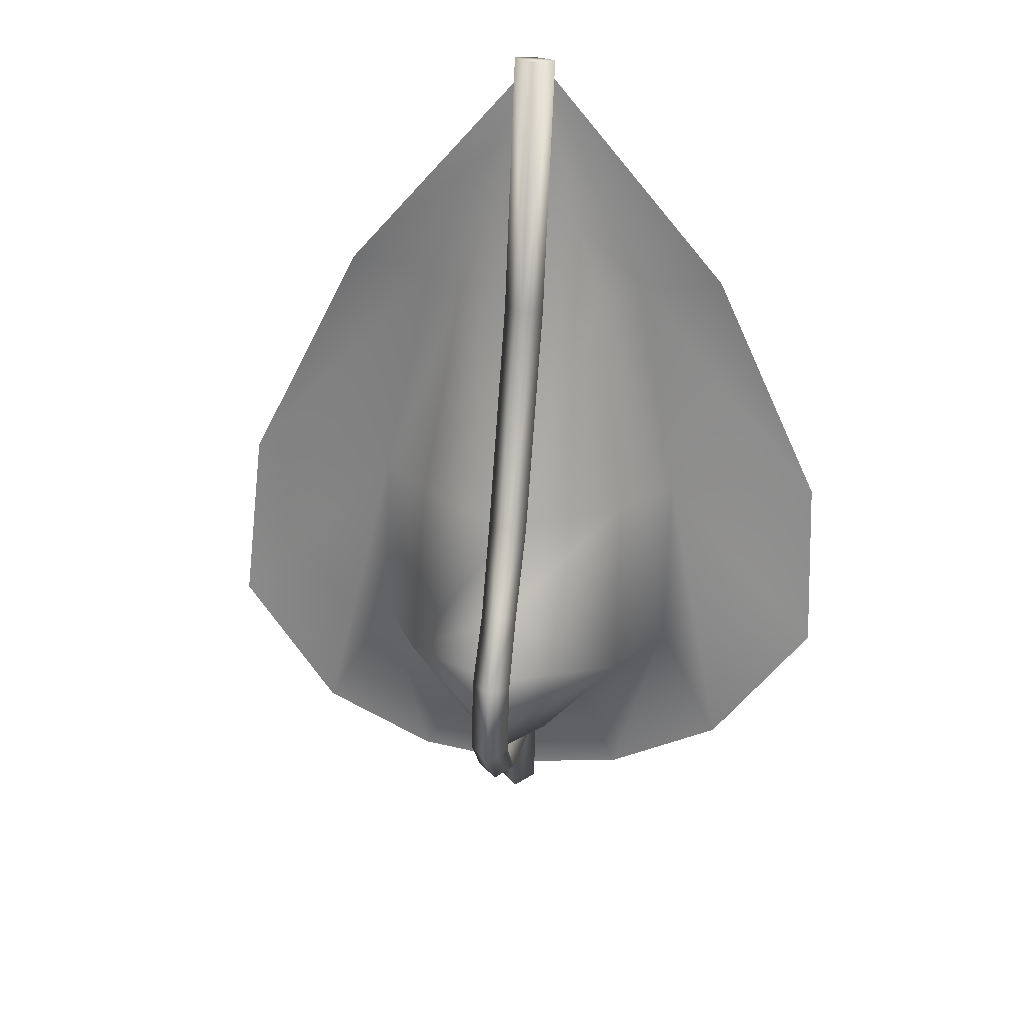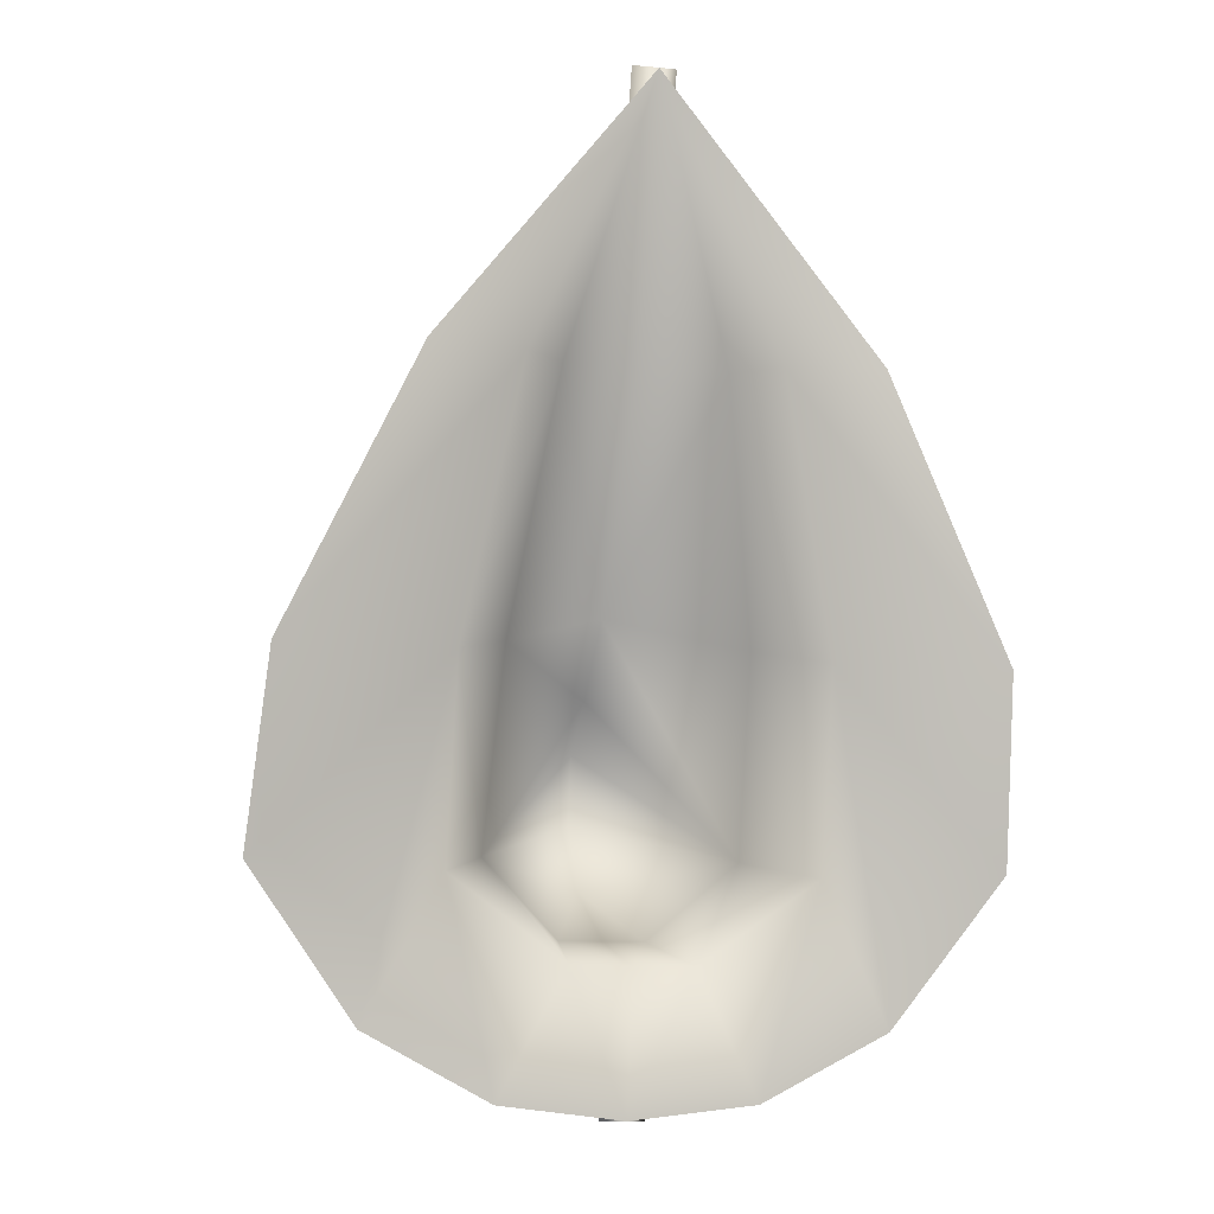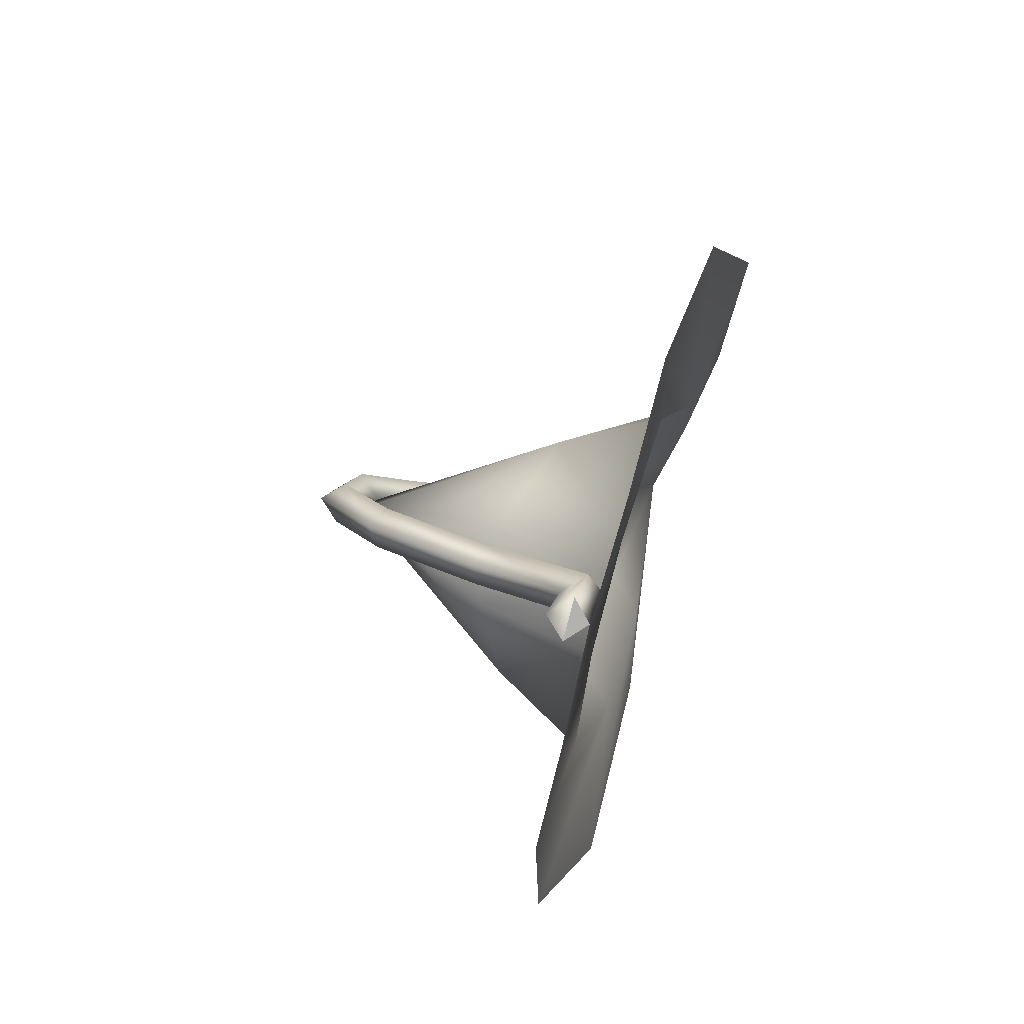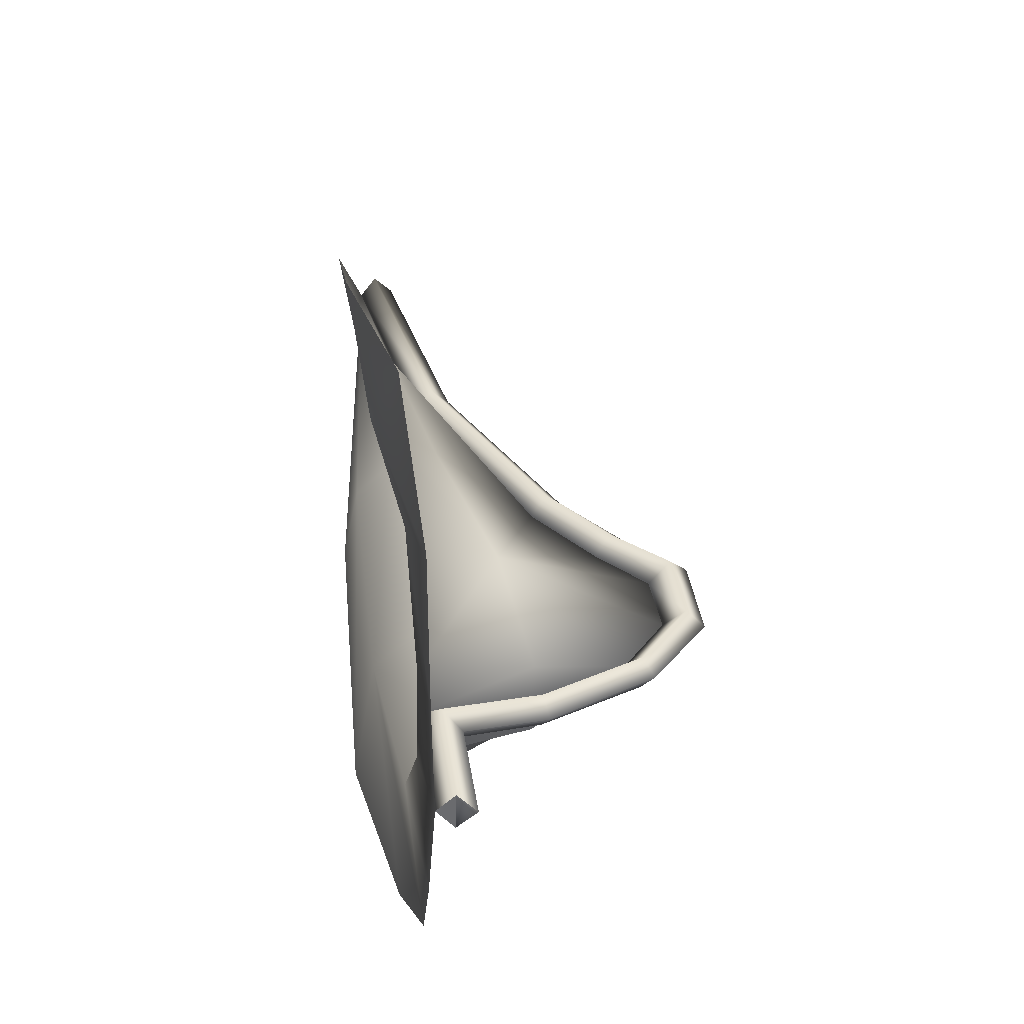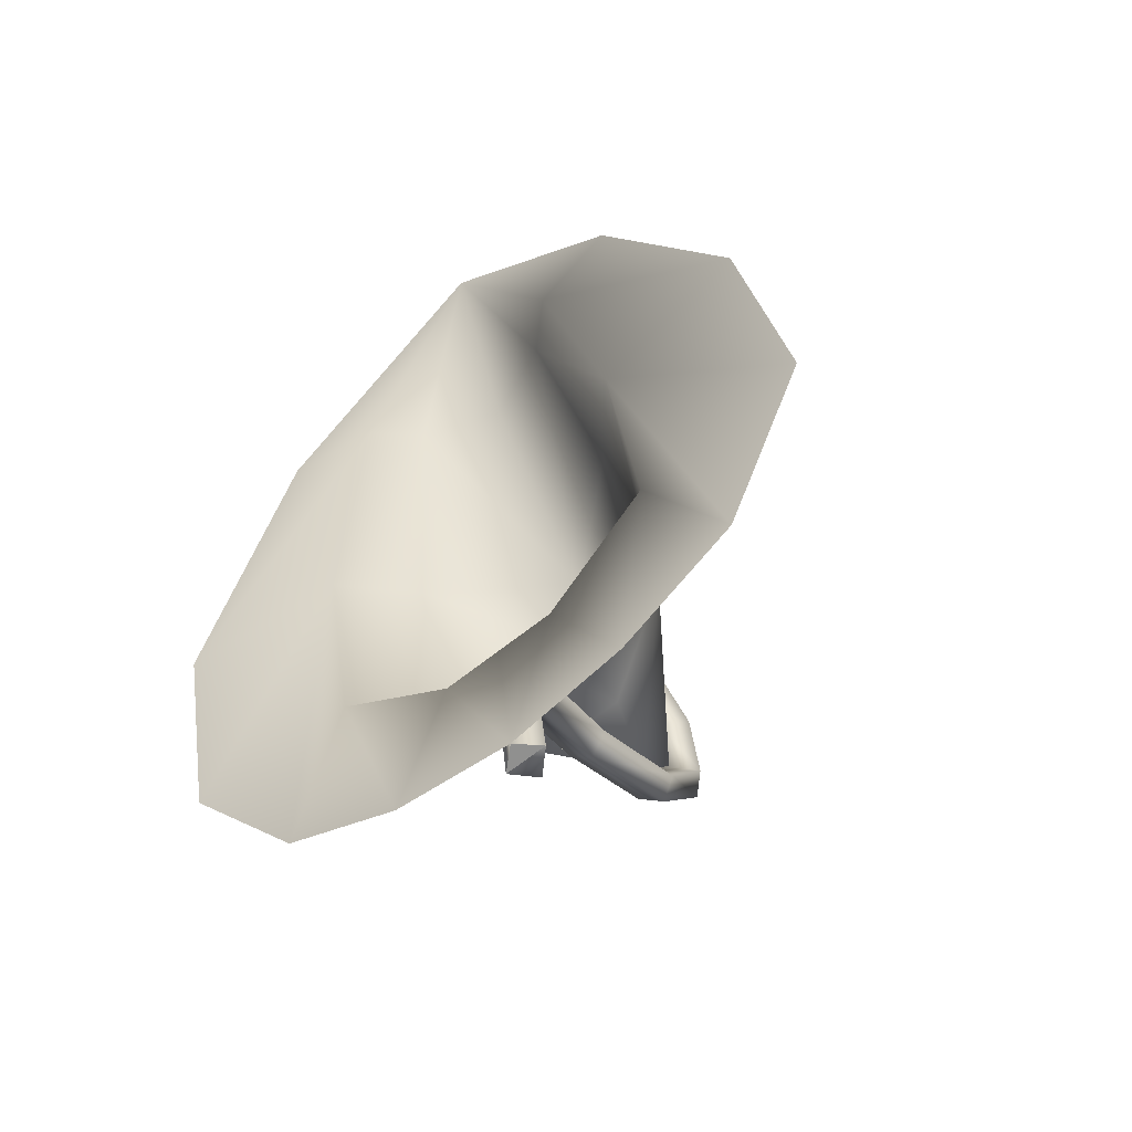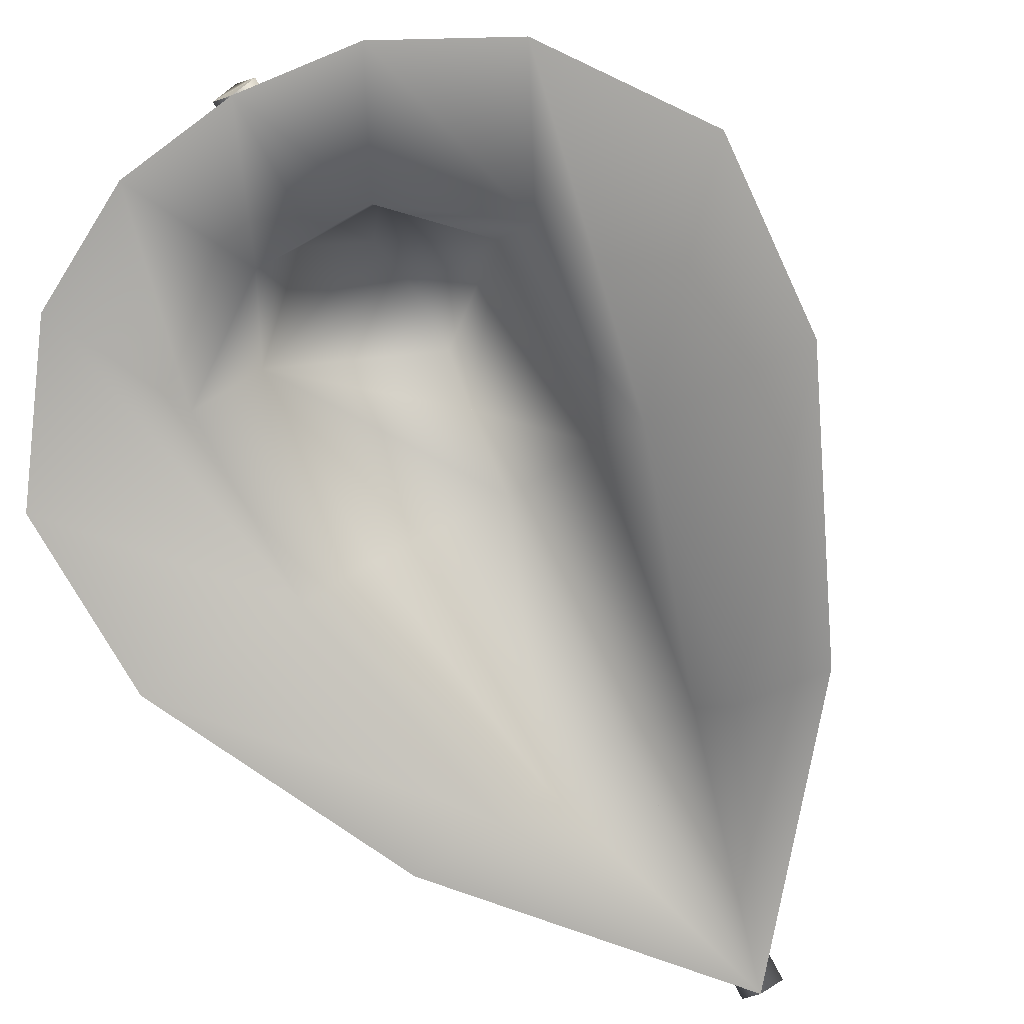
<metadata>
{"format":"obj","ext":"obj","renderer":"f3d","projection":"perspective","resolution":1024,"background":"white","views":[{"elev":39.6,"azim":7.8,"up":"+Y"},{"elev":-10.7,"azim":165.9,"up":"+Y"},{"elev":-79.8,"azim":75.9,"up":"+Y"},{"elev":-53.4,"azim":-91.7,"up":"+Y"},{"elev":-65.5,"azim":-141.2,"up":"+Y"},{"elev":-66.9,"azim":29.8,"up":"+Z"}]}
</metadata>
<code>
g sharp8_geo
v 5.773e-09 0.6604 0.3116
v 0.003074 0.6586 0.3087
v 5.773e-09 0.7481 0.2586
v 0.003257 0.7471 0.2555
v 7.925e-09 0.746 0.2529
v 5.773e-09 0.6564 0.3051
v 5.773e-09 0.6355 0.3004
v 0.00307 0.6342 0.3029
v 5.773e-09 0.6329 0.305
v 5.773e-09 0.6274 0.2859
v 0.003062 0.6249 0.2873
v 5.773e-09 0.6227 0.2885
v 3.576e-09 0.6025 0.2716
v 0.003251 0.6025 0.2746
v -1.416e-09 0.6025 0.2779
v -2.794e-10 0.6355 0.3004
v 2.055e-31 0.706 0.2651
v -1.089e-08 0.6232 0.2682
v -7.925e-09 0.746 0.2529
v 0.02636 0.6353 0.2659
v 0.01813 0.7045 0.2542
v 0.008881 0.6232 0.2682
v -3.576e-09 0.6025 0.2716
v 0.03722 0.6145 0.2697
v 0.0322 0.7046 0.2517
v 0.01852 0.6047 0.2707
v 0.05335 0.6363 0.265
v 0.02622 0.6643 0.2592
v -2.384e-09 0.6741 0.286
v 0.0187 0.6385 0.28
v 0.01761 0.6674 0.2696
v 0.01191 0.7049 0.2602
v 0.006359 0.6274 0.2859
v -1.034e-09 0.6274 0.2859
v -1.38e-09 0.6564 0.3051
v 5.773e-09 0.706 0.2651
v 0.003198 0.7074 0.2679
v 5.773e-09 0.7088 0.2709
v 5.773e-09 0.6741 0.286
v 0.003145 0.6762 0.2883
v 5.773e-09 0.6782 0.2909
v -0.003074 0.6586 0.3087
v -0.003257 0.7471 0.2555
v -0.00307 0.6342 0.3029
v -0.003062 0.6249 0.2873
v -0.003251 0.6025 0.2746
v -0.02636 0.6353 0.2659
v -0.01813 0.7045 0.2542
v -0.008881 0.6232 0.2682
v -0.03722 0.6145 0.2697
v -0.0322 0.7046 0.2517
v -0.01852 0.6047 0.2707
v -0.05335 0.6363 0.265
v -0.02622 0.6643 0.2592
v -0.0187 0.6385 0.28
v -0.01761 0.6674 0.2696
v -0.01191 0.7049 0.2602
v -0.006359 0.6274 0.2859
v -0.003198 0.7074 0.2679
v -0.003145 0.6762 0.2883
v 0.003178 0.621 0.272
v -3.764e-09 0.6232 0.2682
v -0.003178 0.621 0.272
v -3.764e-09 0.6195 0.2754
v 0.05136 0.6639 0.2559
v -0.05136 0.6639 0.2559
v -1.964e-09 0.6635 0.2965
v 5.773e-09 0.6635 0.2965
v -0.002877 0.6659 0.2989
v 5.773e-09 0.6681 0.3014
v 0.002877 0.6659 0.2989
v -7.662e-10 0.6458 0.3069
v 0.003072 0.6458 0.3105
v 5.773e-09 0.6458 0.3069
v -0.003072 0.6458 0.3105
v 5.773e-09 0.6457 0.3136
v 0.008881 0.6232 0.2682
v -1.089e-08 0.6232 0.2682
v -7.925e-09 0.746 0.2529
v 0.0322 0.7046 0.2517
v 0.01813 0.7045 0.2542
v 0.02636 0.6353 0.2659
v 0.01852 0.6047 0.2707
v 0.008881 0.6232 0.2682
v 0.03722 0.6145 0.2697
v 0.02636 0.6353 0.2659
v 0.02622 0.6643 0.2592
v 0.01813 0.7045 0.2542
v -0.008881 0.6232 0.2682
v -0.02636 0.6353 0.2659
v -0.01852 0.6047 0.2707
v -0.008881 0.6232 0.2682
v -0.03722 0.6145 0.2697
v -0.02636 0.6353 0.2659
v -0.02622 0.6643 0.2592
v -0.01813 0.7045 0.2542
v 0.003257 0.7471 0.2555
v 5.773e-09 0.7481 0.2586
v 7.925e-09 0.746 0.2529
v -0.003251 0.6025 0.2746
v -1.416e-09 0.6025 0.2779
v 0.003251 0.6025 0.2746
v 3.576e-09 0.6025 0.2716
v -0.01813 0.7045 0.2542
v -0.0322 0.7046 0.2517
g sharp8_geo_0
f 97 43 98
f 99 43 97
f 30 20 87
f 22 20 30
f 33 22 30
f 18 22 33
f 34 18 33
f 58 18 34
f 16 58 34
f 55 58 16
f 72 55 16
f 35 55 72
f 30 35 72
f 67 35 30
f 31 67 30
f 29 67 31
f 32 29 31
f 17 29 32
f 19 17 32
f 57 17 19
f 96 57 19
f 95 57 96
f 32 88 19
f 87 88 32
f 31 87 32
f 30 87 31
f 38 3 43
f 4 3 38
f 37 4 38
f 5 4 37
f 36 5 37
f 59 5 36
f 60 59 36
f 41 59 60
f 70 41 60
f 40 41 70
f 71 40 70
f 39 40 71
f 68 39 71
f 69 39 68
f 42 69 68
f 1 69 42
f 76 1 42
f 2 1 76
f 73 2 76
f 6 2 73
f 74 6 73
f 75 6 74
f 7 75 74
f 44 75 7
f 45 44 7
f 12 44 45
f 64 12 45
f 11 12 64
f 61 11 64
f 10 11 61
f 62 10 61
f 63 10 62
f 13 63 62
f 46 63 13
f 55 95 47
f 49 55 47
f 58 55 49
f 18 58 49
f 64 46 15
f 63 46 64
f 45 63 64
f 10 63 45
f 7 10 45
f 11 10 7
f 8 11 7
f 12 11 8
f 9 12 8
f 44 12 9
f 76 44 9
f 75 44 76
f 42 75 76
f 6 75 42
f 68 6 42
f 2 6 68
f 71 2 68
f 1 2 71
f 70 1 71
f 69 1 70
f 60 69 70
f 39 69 60
f 36 39 60
f 40 39 36
f 37 40 36
f 41 40 37
f 38 41 37
f 59 41 38
f 43 59 38
f 5 59 43
f 61 64 15
f 14 61 15
f 62 61 14
f 13 62 14
f 16 30 72
f 33 30 16
f 34 33 16
f 56 95 55
f 29 56 55
f 57 56 29
f 17 57 29
f 56 57 95
f 55 67 29
f 35 67 55
f 8 7 74
f 73 8 74
f 9 8 73
f 76 9 73
g sharp8_geo_1
f 80 79 81
f 48 79 51
f 100 14 101
f 103 102 100
f 28 85 27
f 65 28 27
f 21 28 65
f 25 21 65
f 23 78 89
f 77 78 23
f 26 77 23
f 83 82 84
f 24 82 83
f 85 28 86
f 23 89 52
f 91 90 50
f 92 90 91
f 54 93 94
f 53 93 54
f 66 53 54
f 66 104 105
f 54 104 66

</code>
